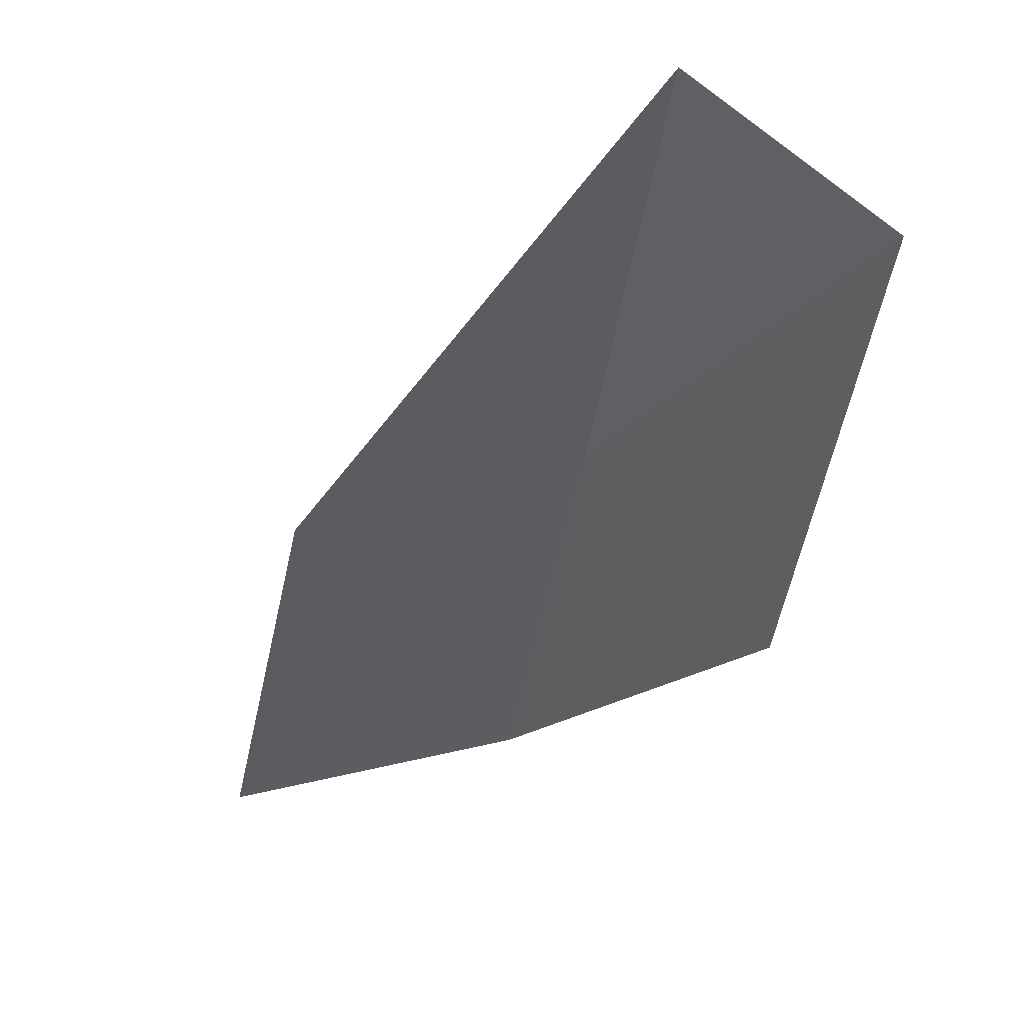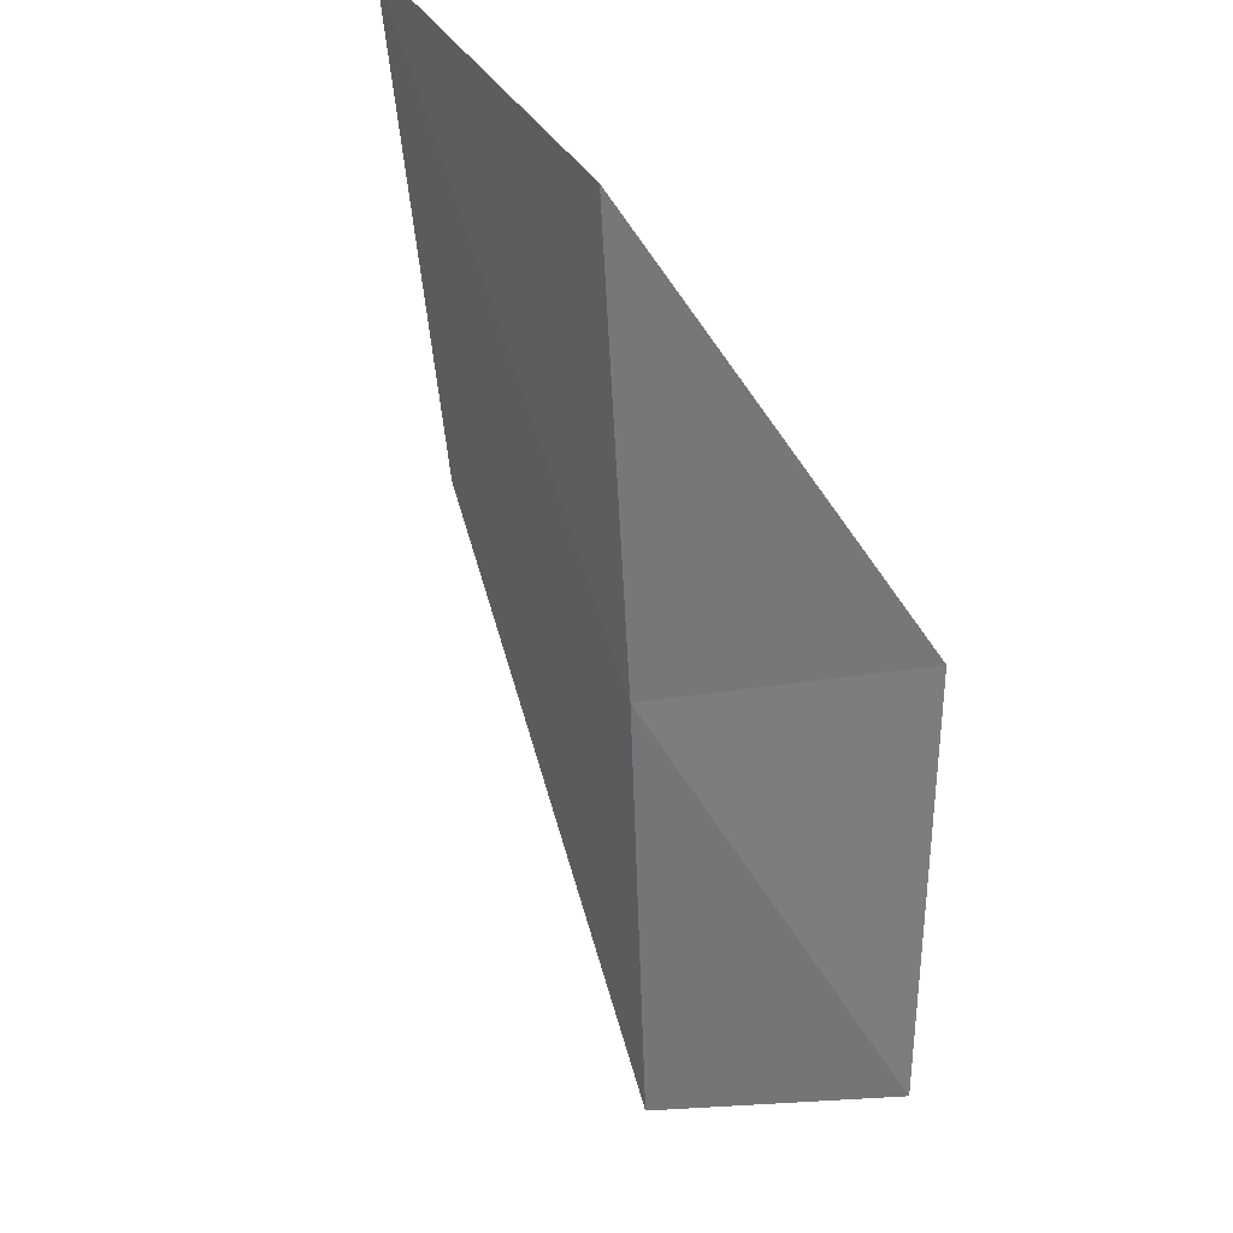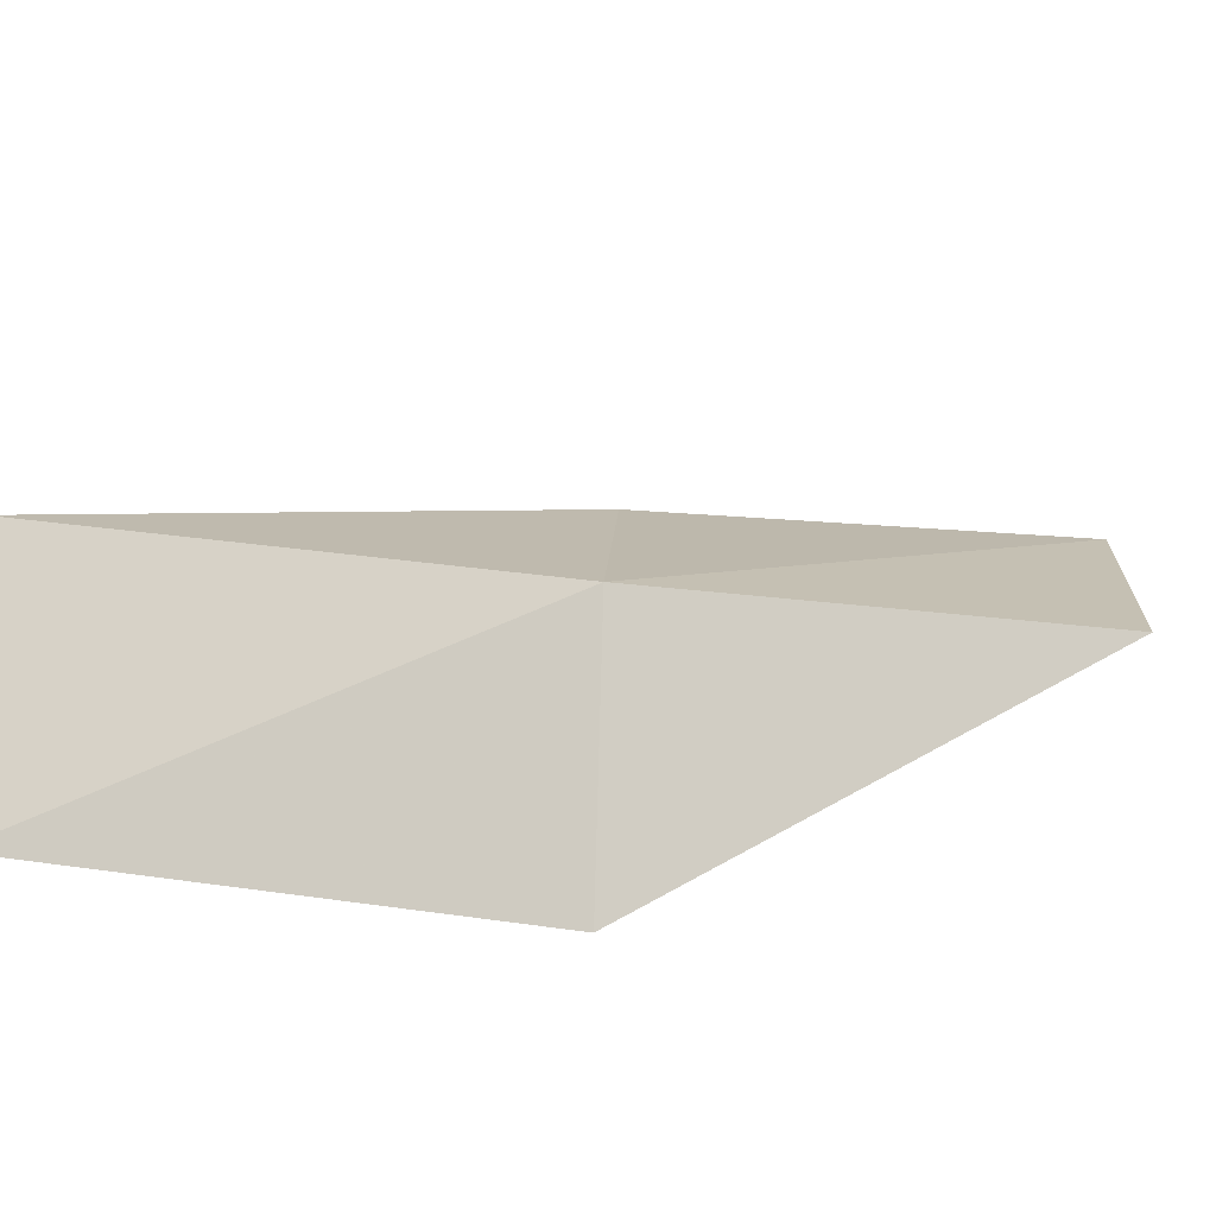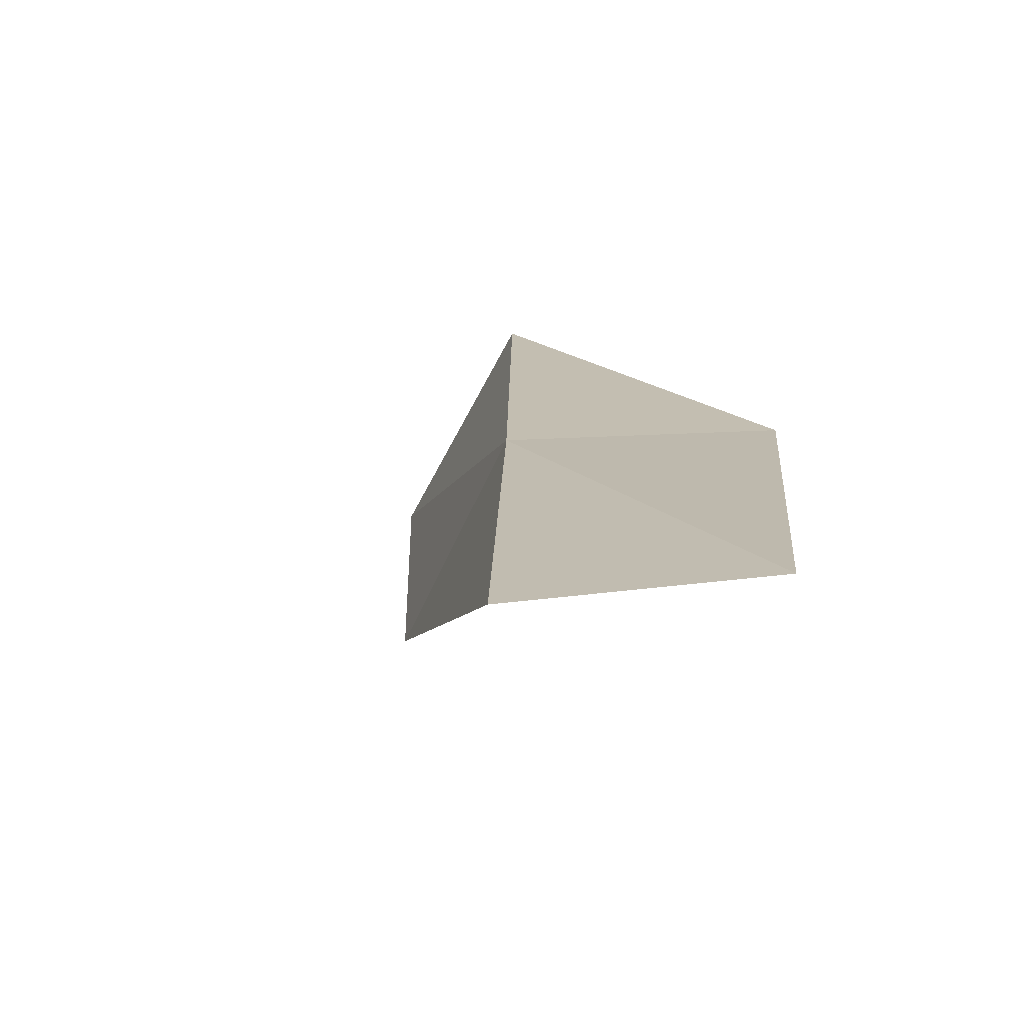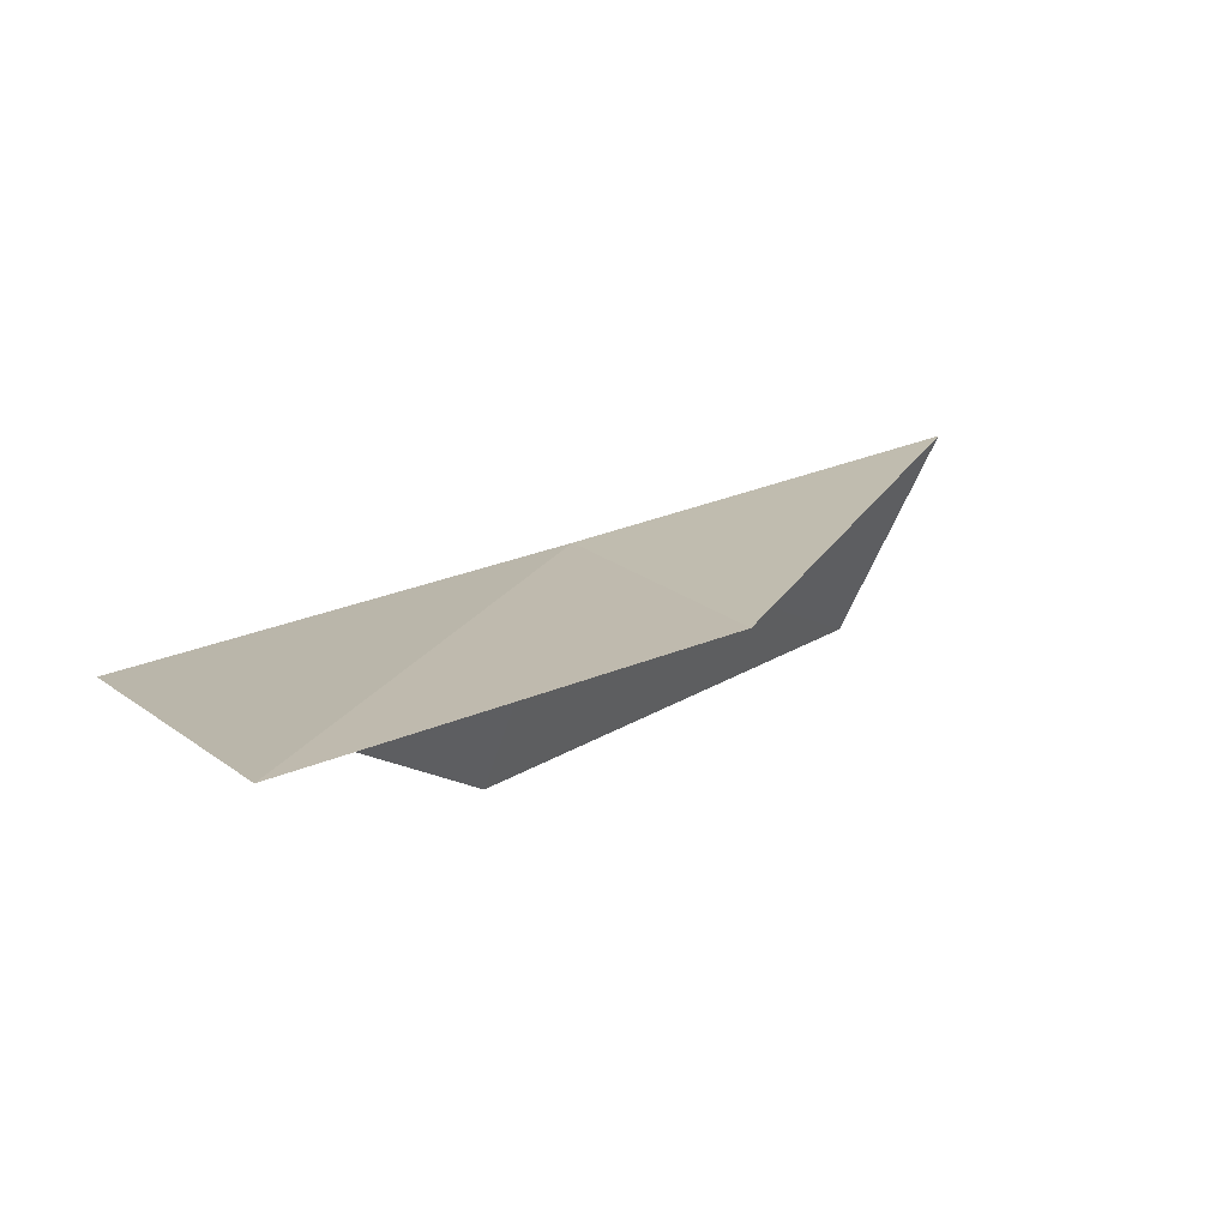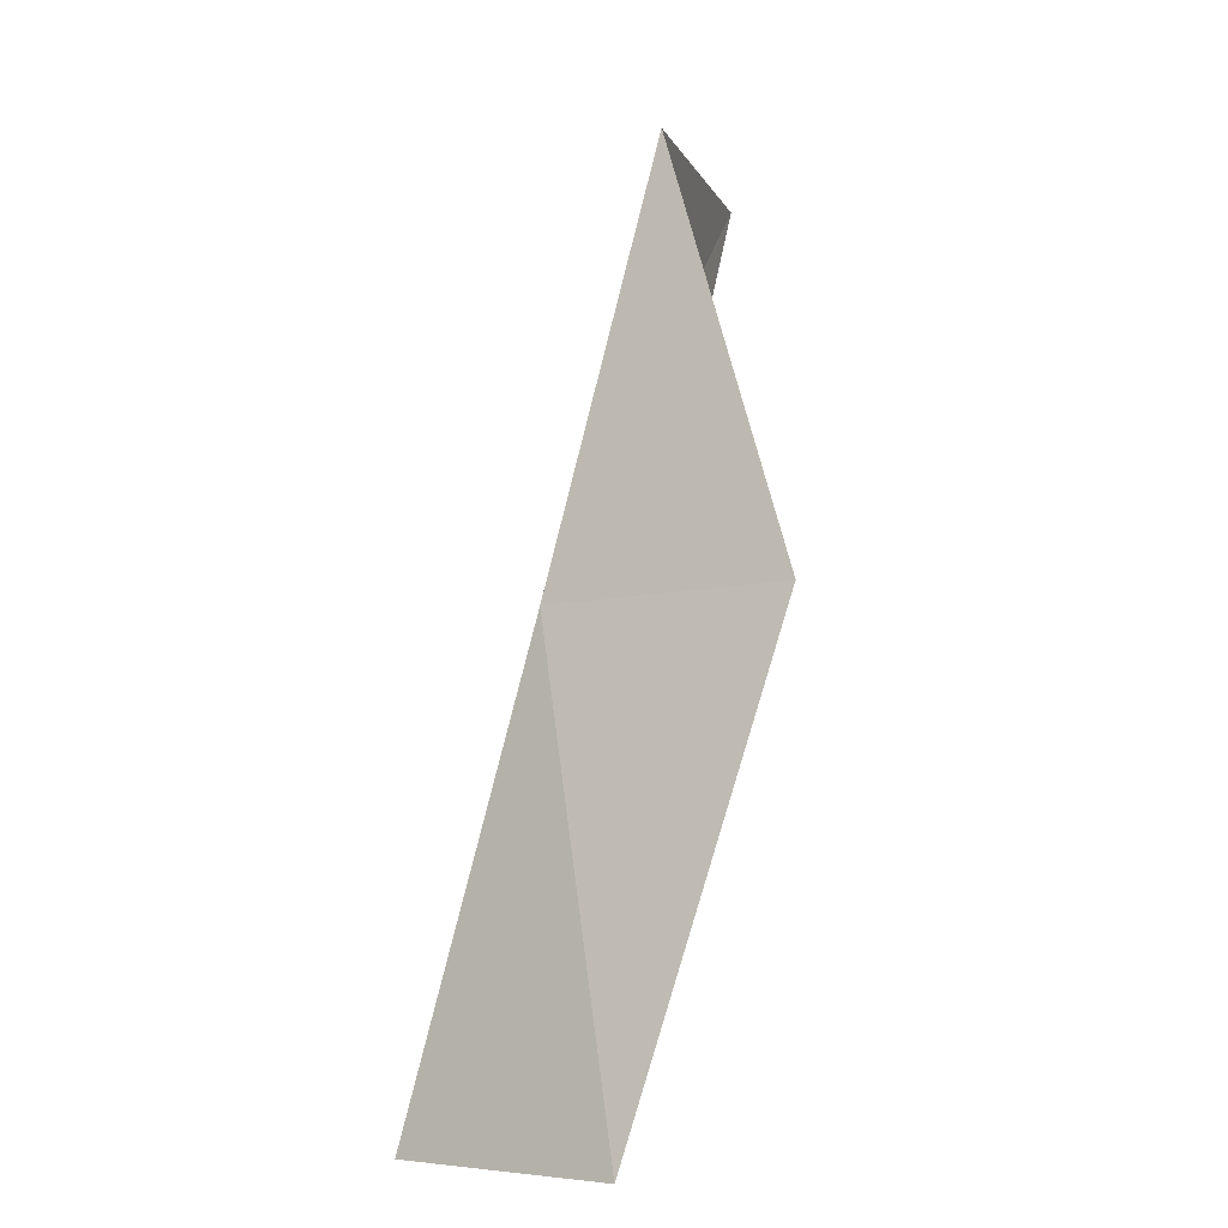
<metadata>
{"format":"obj","ext":"obj","renderer":"f3d","projection":"perspective","resolution":1024,"background":"white","views":[{"elev":-29.2,"azim":-173.3,"up":"+Y"},{"elev":53.1,"azim":-136.0,"up":"+Z"},{"elev":25.9,"azim":-87.4,"up":"+Y"},{"elev":-52.7,"azim":-125.1,"up":"+Z"},{"elev":1.2,"azim":61.5,"up":"+Y"},{"elev":-6.1,"azim":-85.9,"up":"+Z"}]}
</metadata>
<code>
v -7.012 -31.61 43.59
v -8.634 -33.7 43.59
v -5.778 -32.55 47.94
v -2.817 -33.08 47.94
v -4.257 -32.23 43.59
v -9.815 -32.42 39.23
v -8.171 -30.63 39.23
f 1 3 2
f 1 5 4
f 1 4 3
f 1 6 7
f 1 2 6
f 1 7 5

</code>
